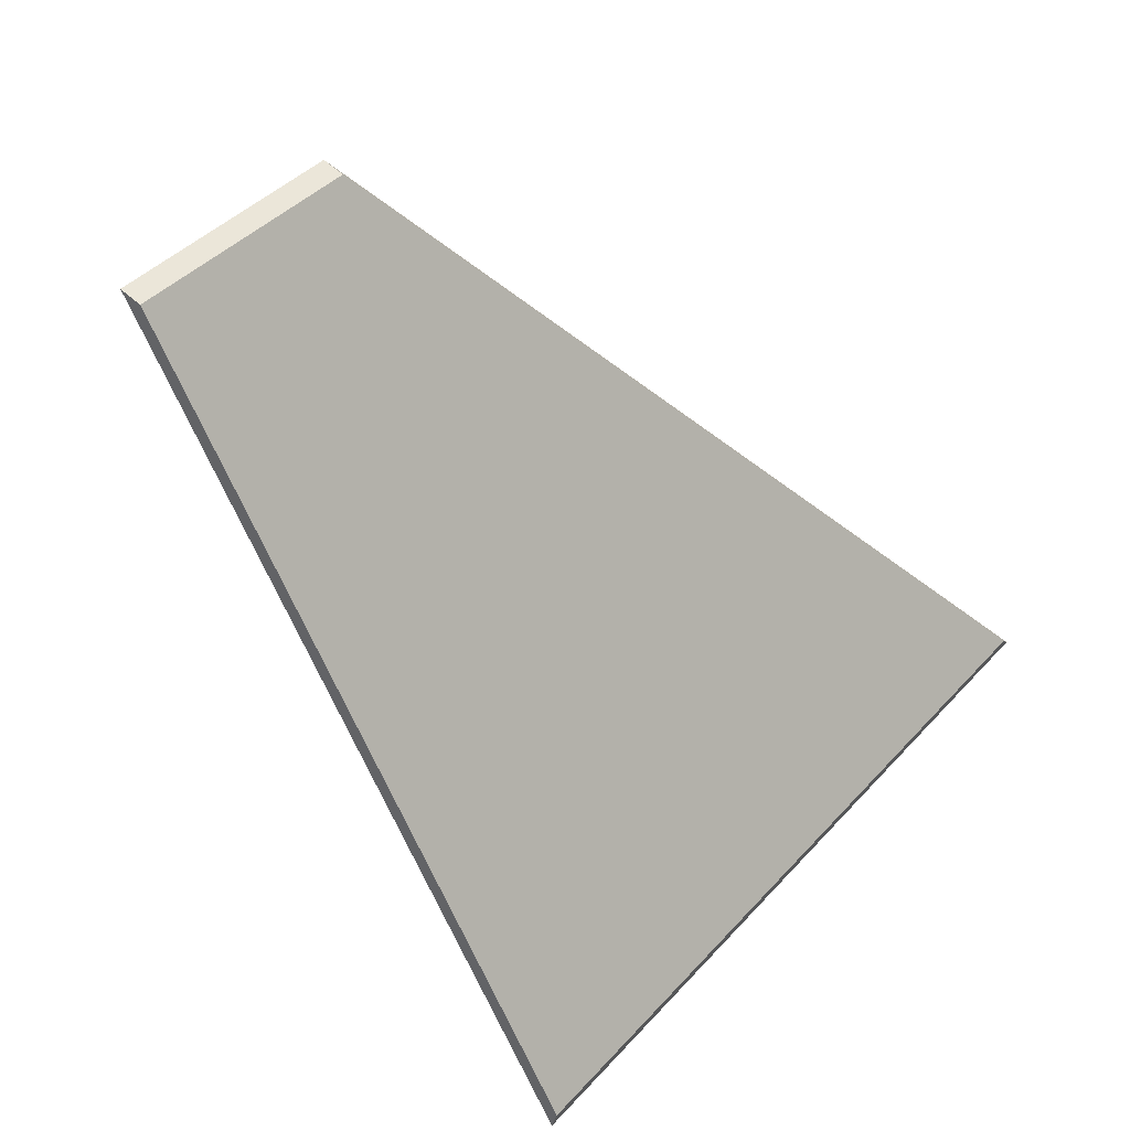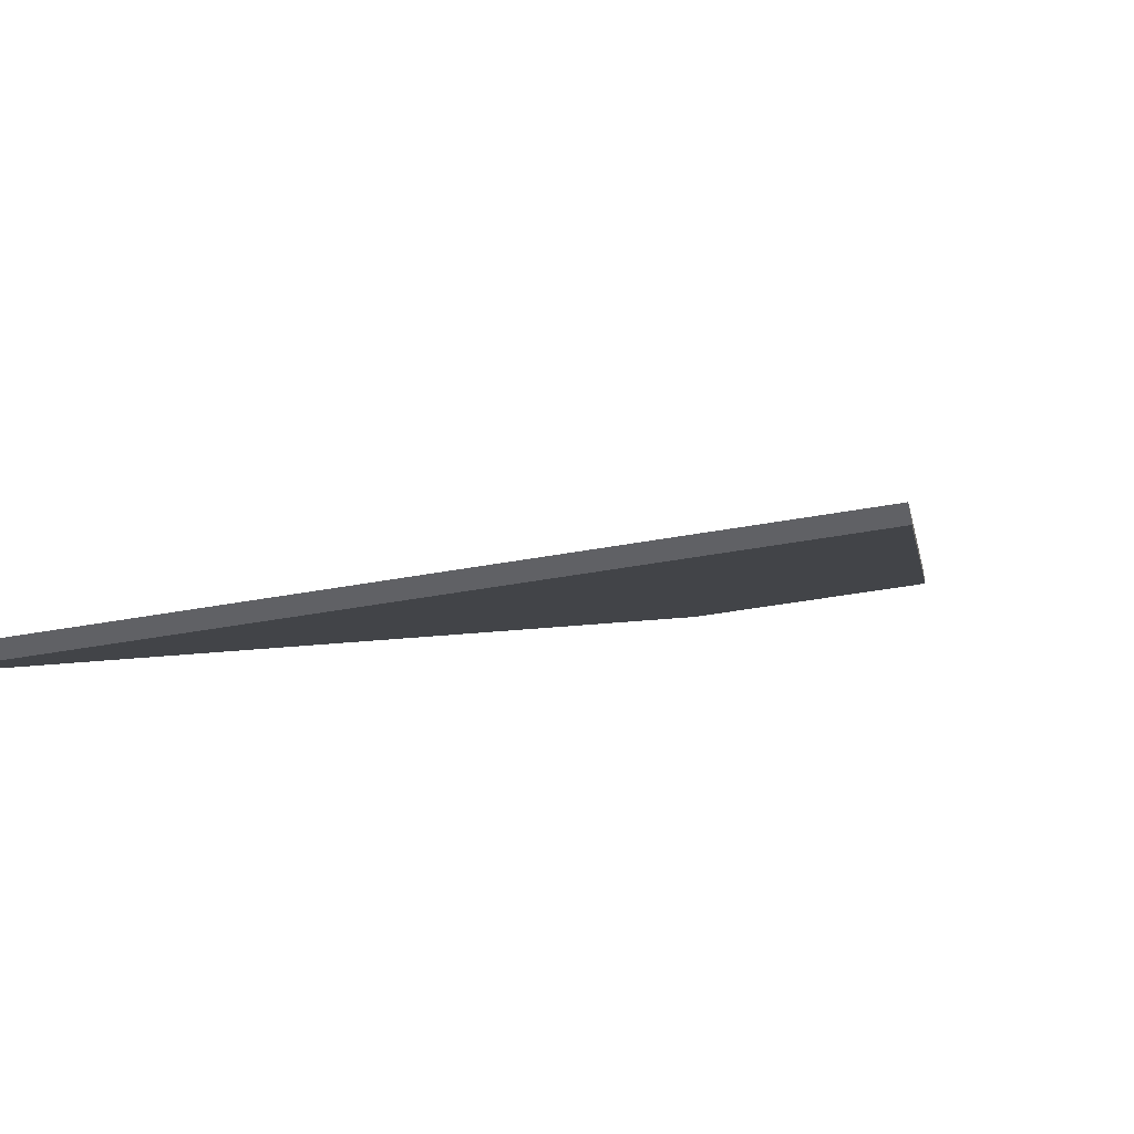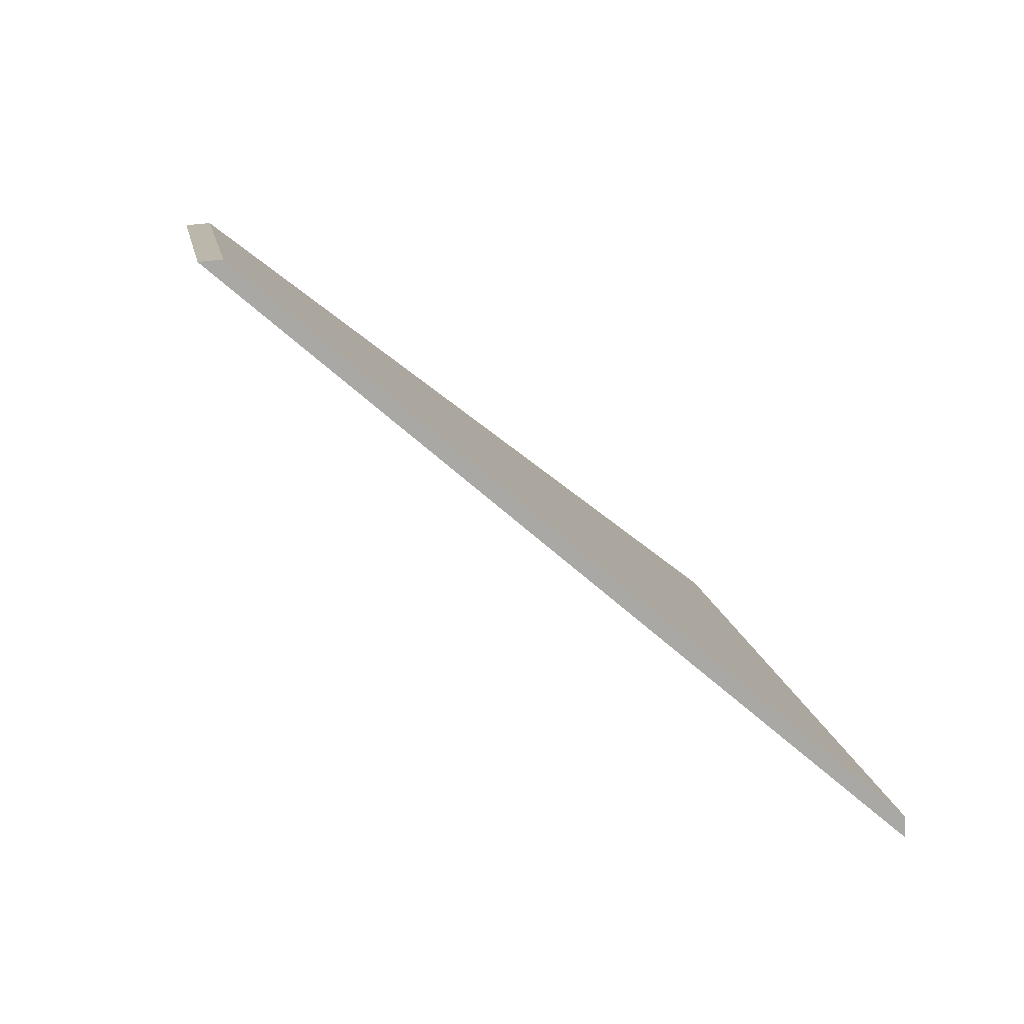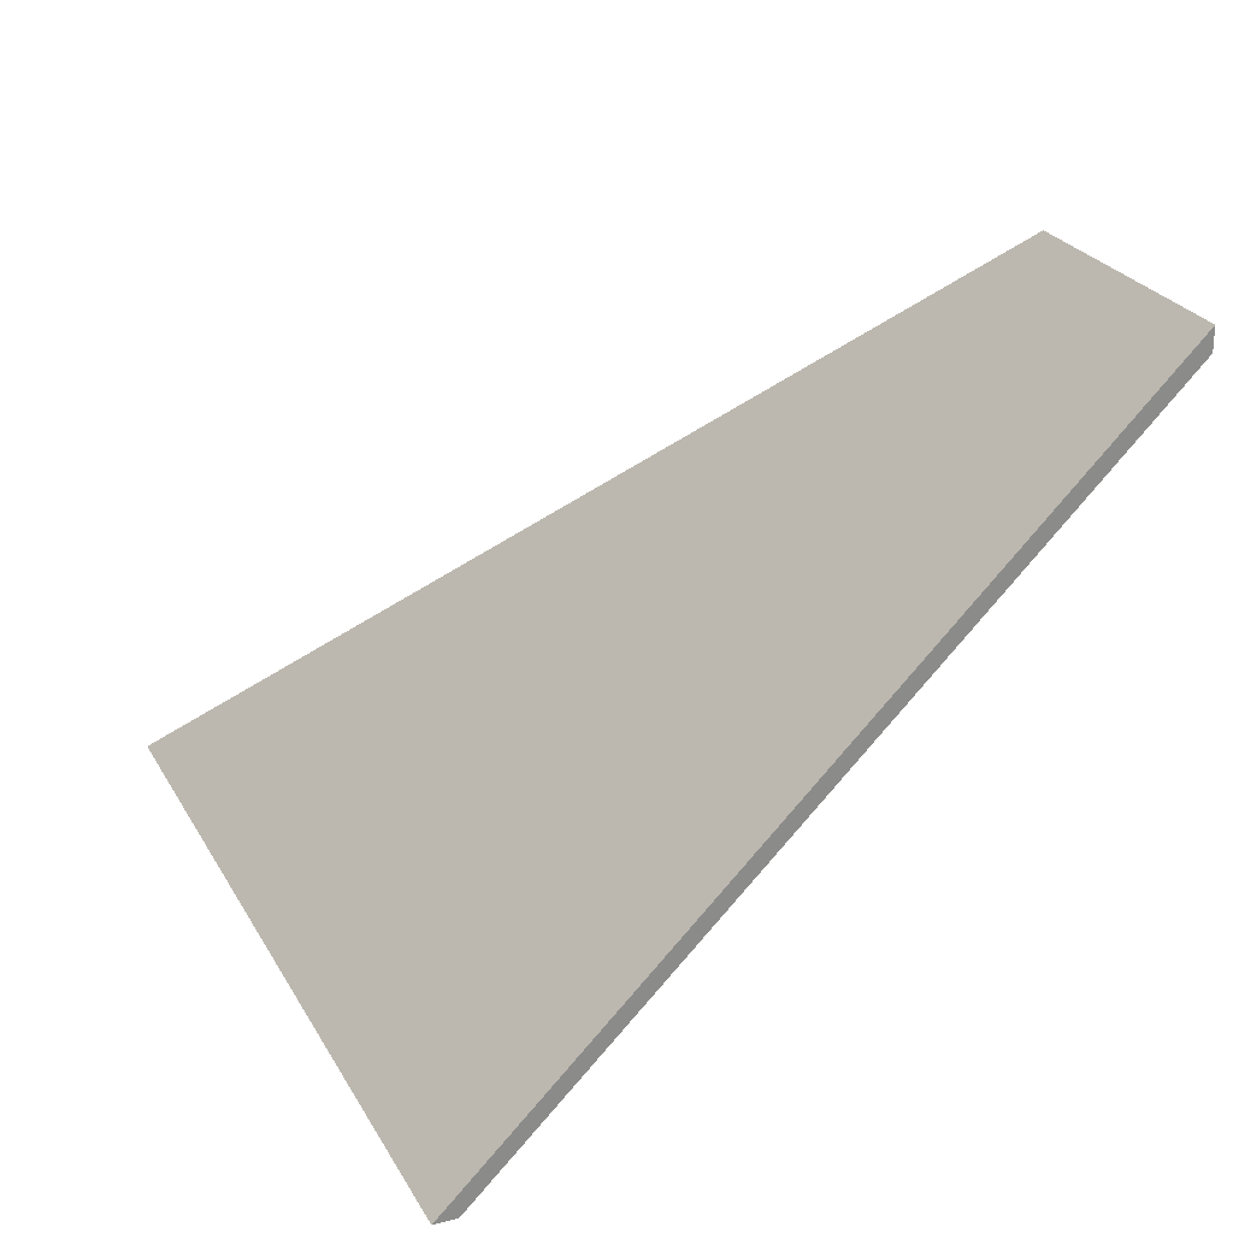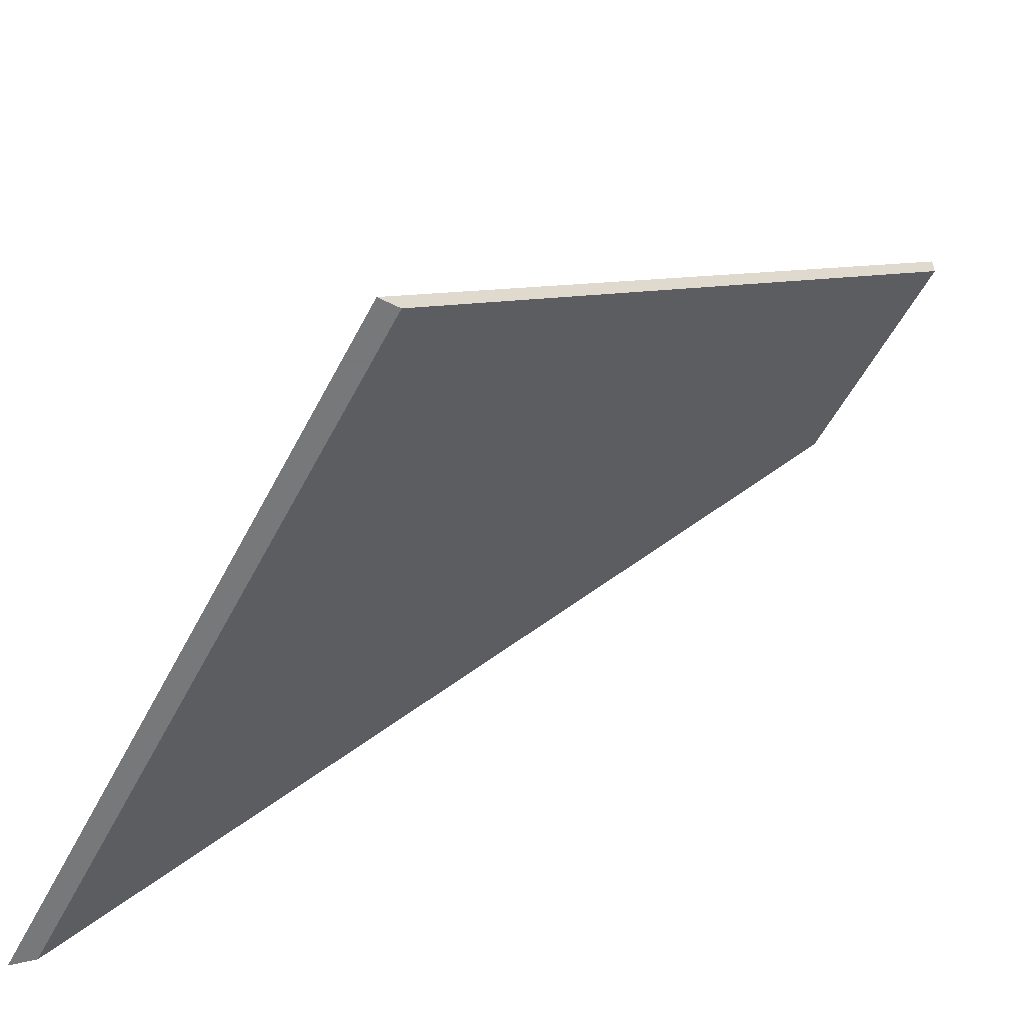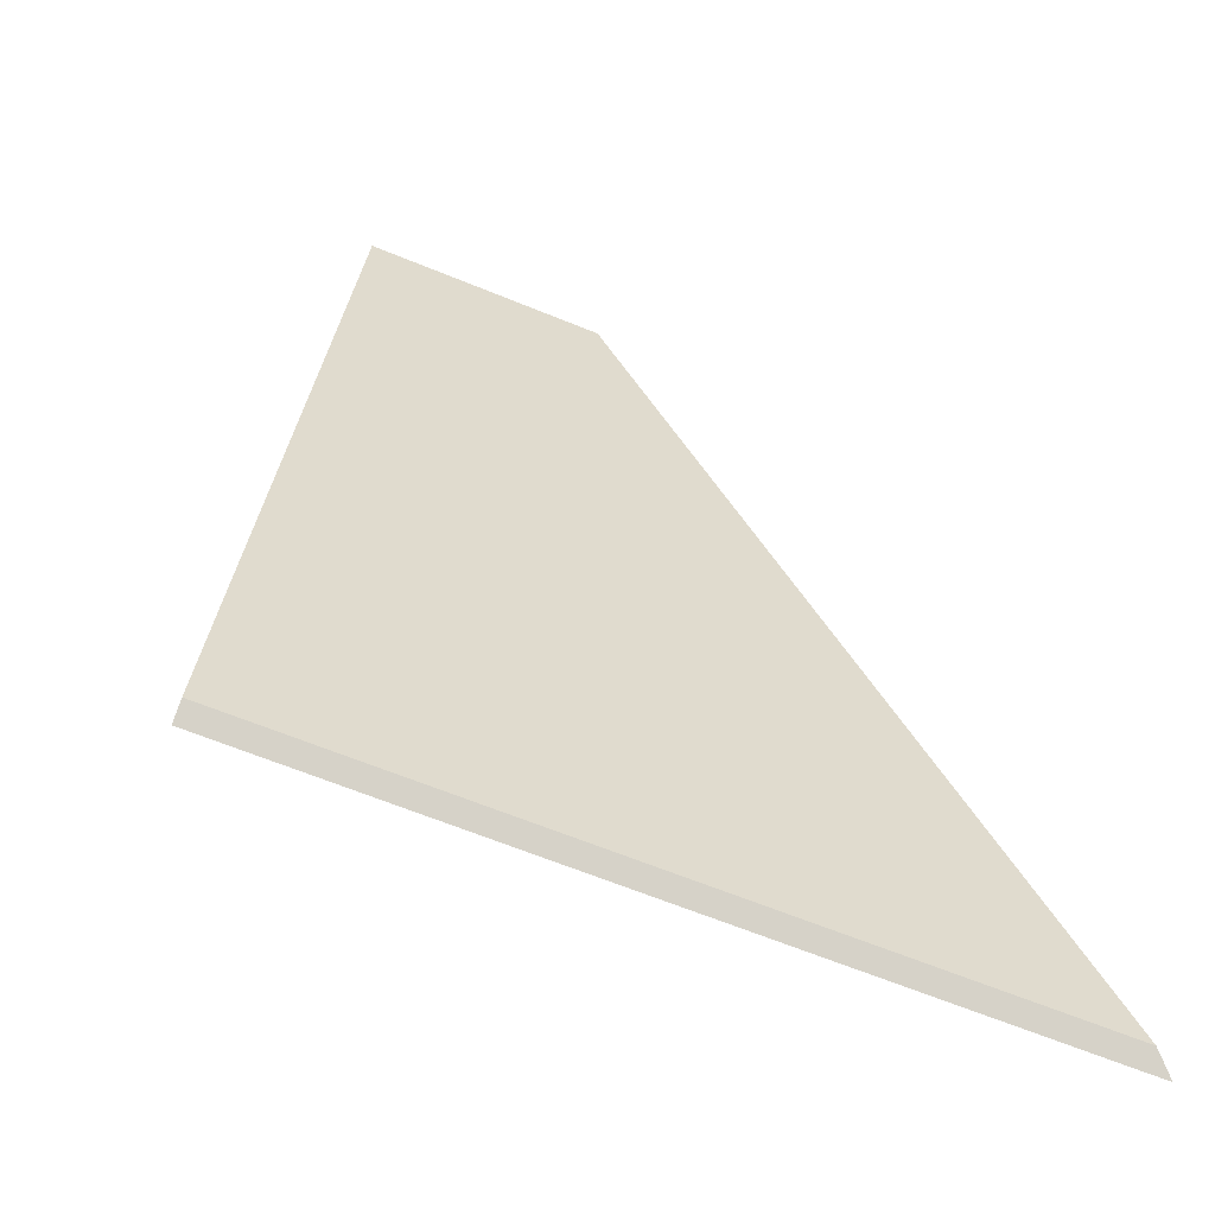
<metadata>
{"format":"obj","ext":"obj","renderer":"f3d","projection":"perspective","resolution":1024,"background":"white","views":[{"elev":67.2,"azim":-49.3,"up":"+Z"},{"elev":-48.8,"azim":-150.5,"up":"+Y"},{"elev":34.0,"azim":-101.4,"up":"+Z"},{"elev":26.5,"azim":-94.7,"up":"+Y"},{"elev":-57.3,"azim":-99.1,"up":"+Y"},{"elev":-12.3,"azim":-10.2,"up":"+Z"}]}
</metadata>
<code>
v 1.908 -0.04662 0.7753
v 1.997 -0.04662 0.7461
v 1.958 0.0243 0.8336
v 1.931 0.02482 0.8431
v 1.958 0.02693 0.8336
v 1.958 0.0243 0.8336
v 1.997 -0.04662 0.7461
v 1.998 -0.04662 0.7428
v 1.931 0.02746 0.8431
v 1.931 0.02482 0.8431
v 1.958 0.0243 0.8336
v 1.958 0.02693 0.8336
v 1.998 -0.04662 0.7428
v 1.997 -0.04662 0.7461
v 1.908 -0.04662 0.7753
v 1.908 -0.04662 0.7728
v 1.908 -0.04662 0.7728
v 1.908 -0.04662 0.7753
v 1.931 0.02482 0.8431
v 1.931 0.02746 0.8431
v 1.931 0.02746 0.8431
v 1.958 0.02693 0.8336
v 1.998 -0.04662 0.7428
v 1.908 -0.04662 0.7728
f 1 2 3
f 1 3 4
f 5 6 7
f 5 7 8
f 9 10 11
f 9 11 12
f 13 14 15
f 13 15 16
f 17 18 19
f 17 19 20
f 21 22 23
f 21 23 24

</code>
